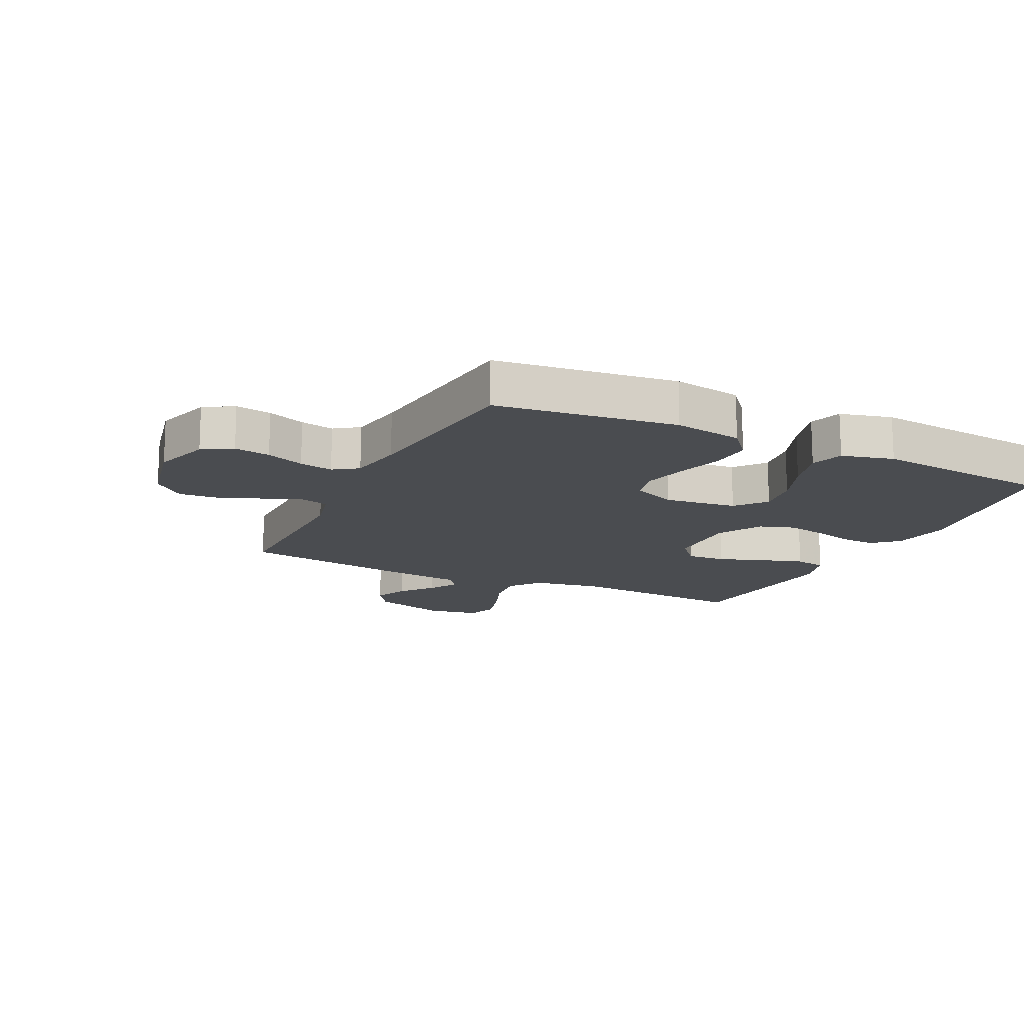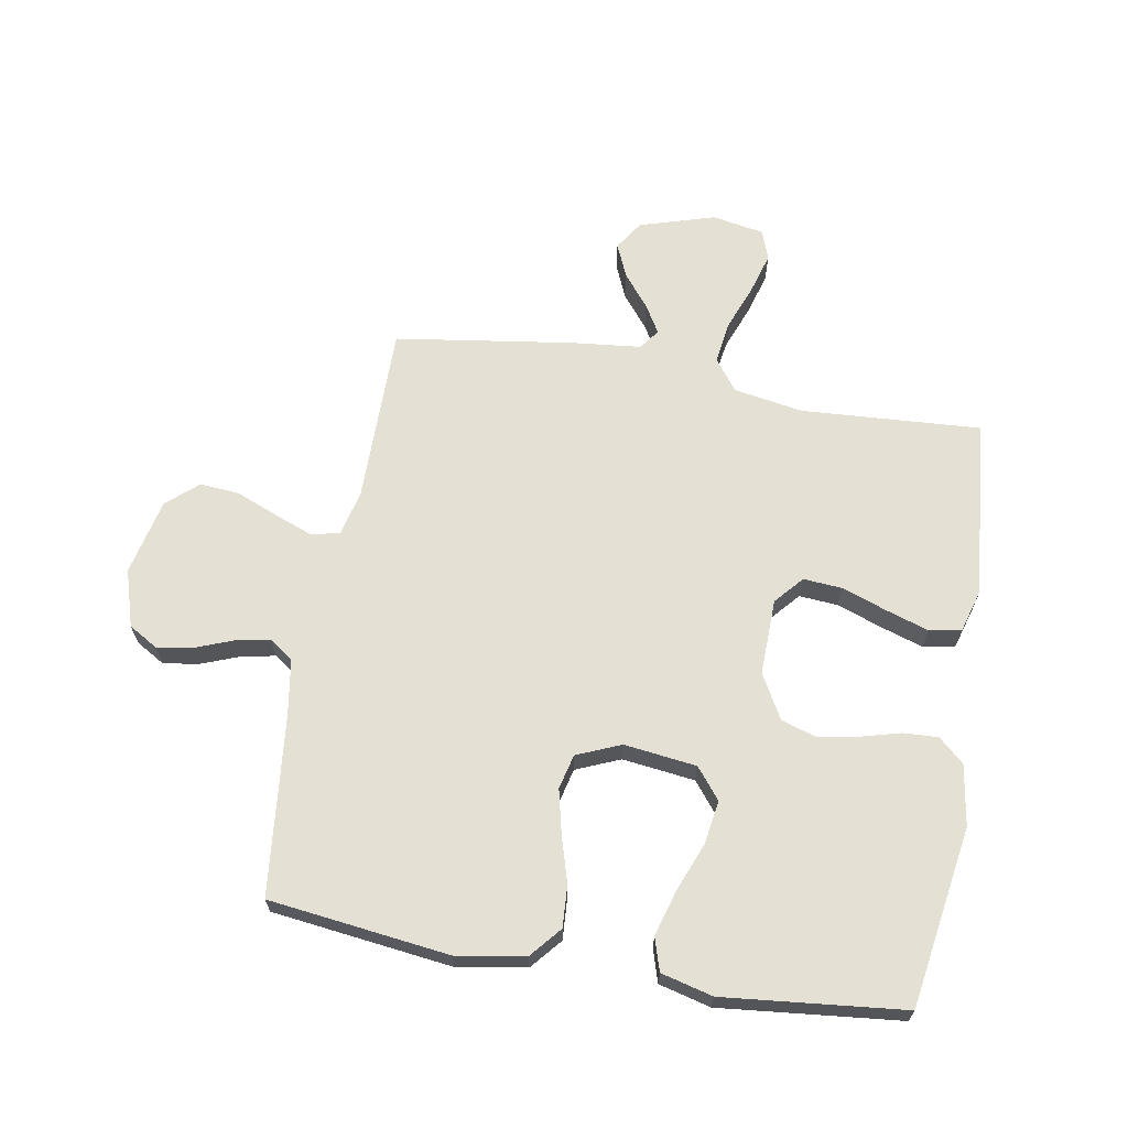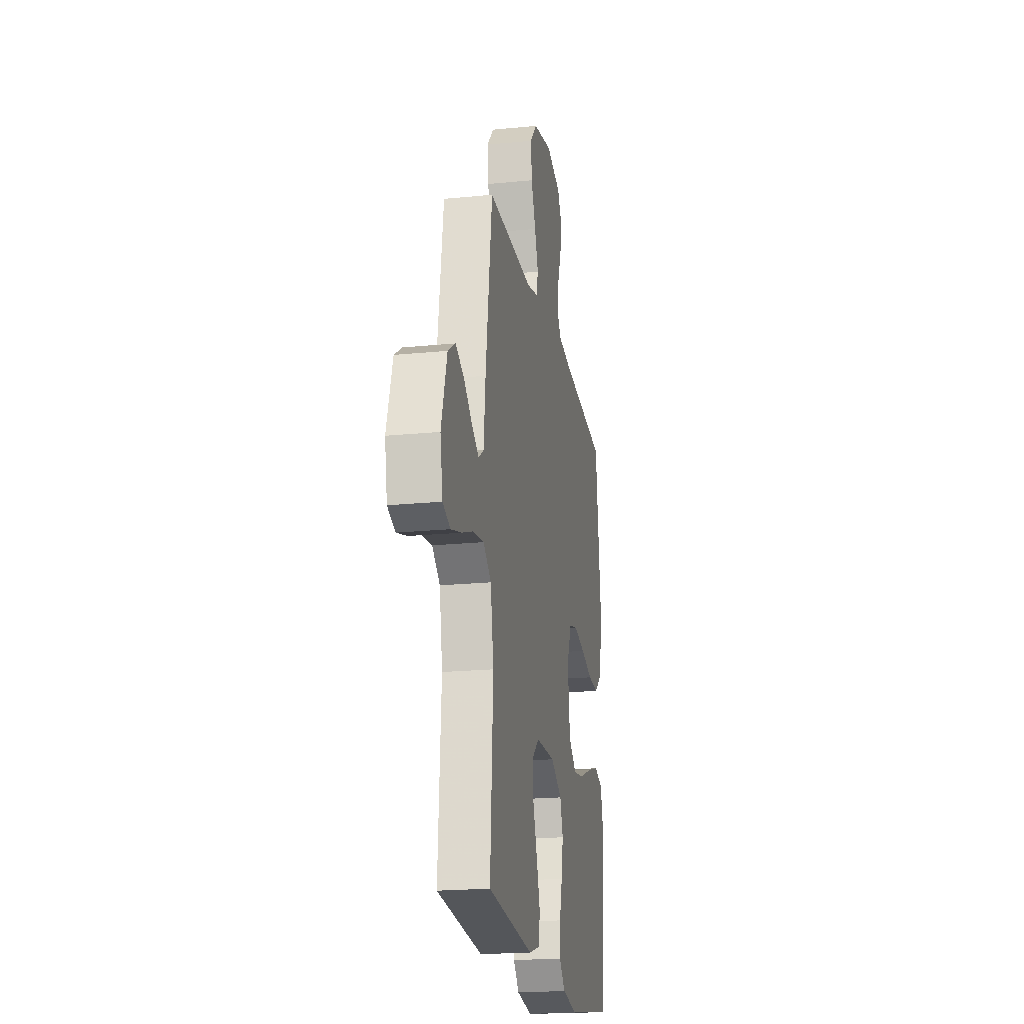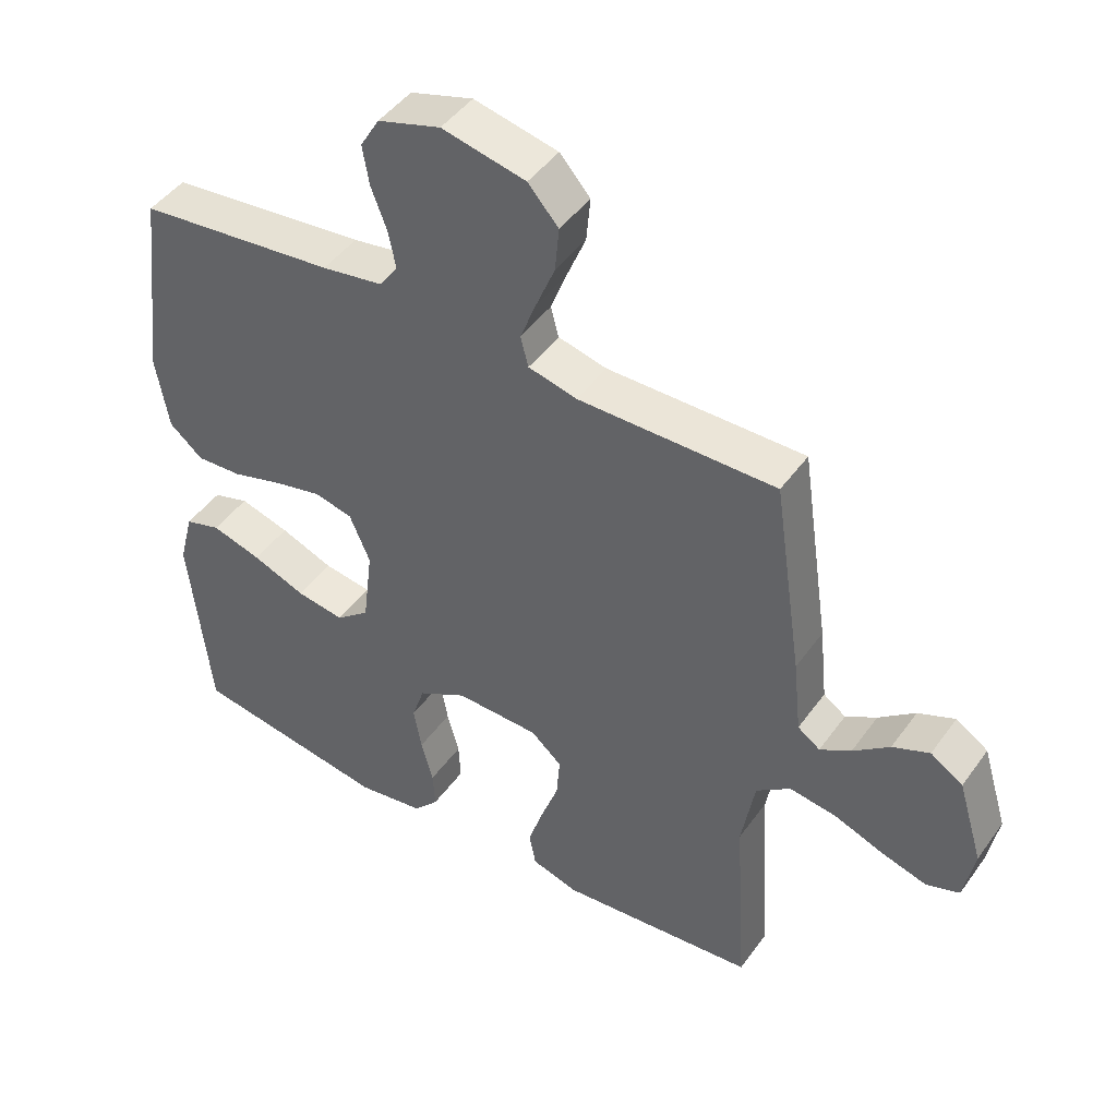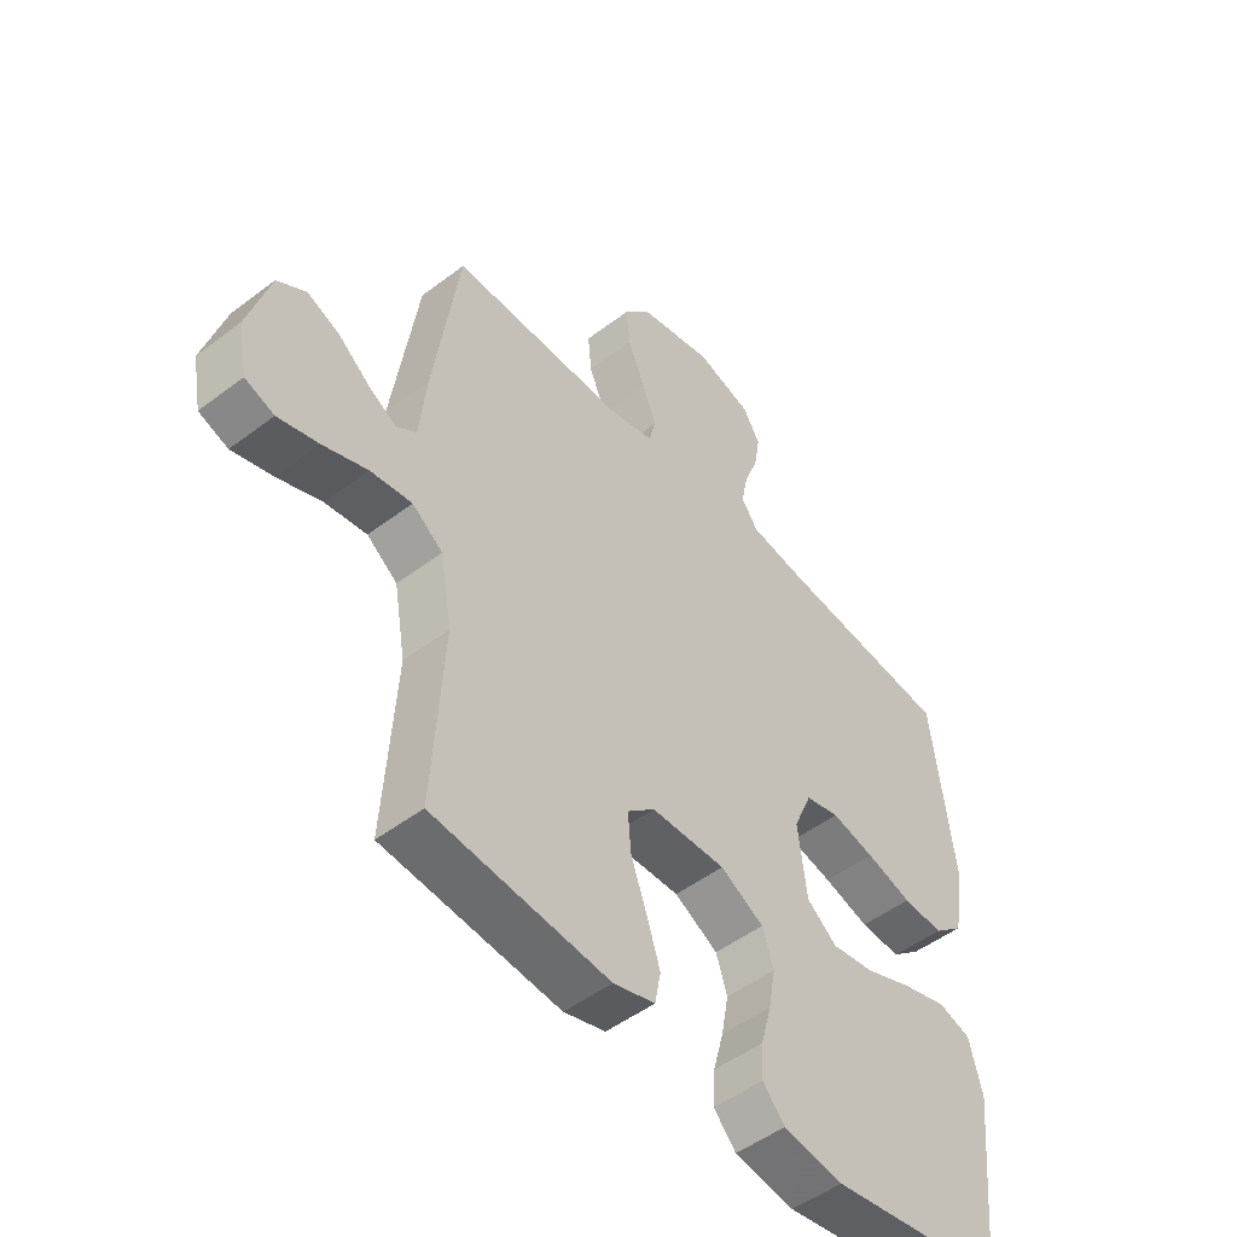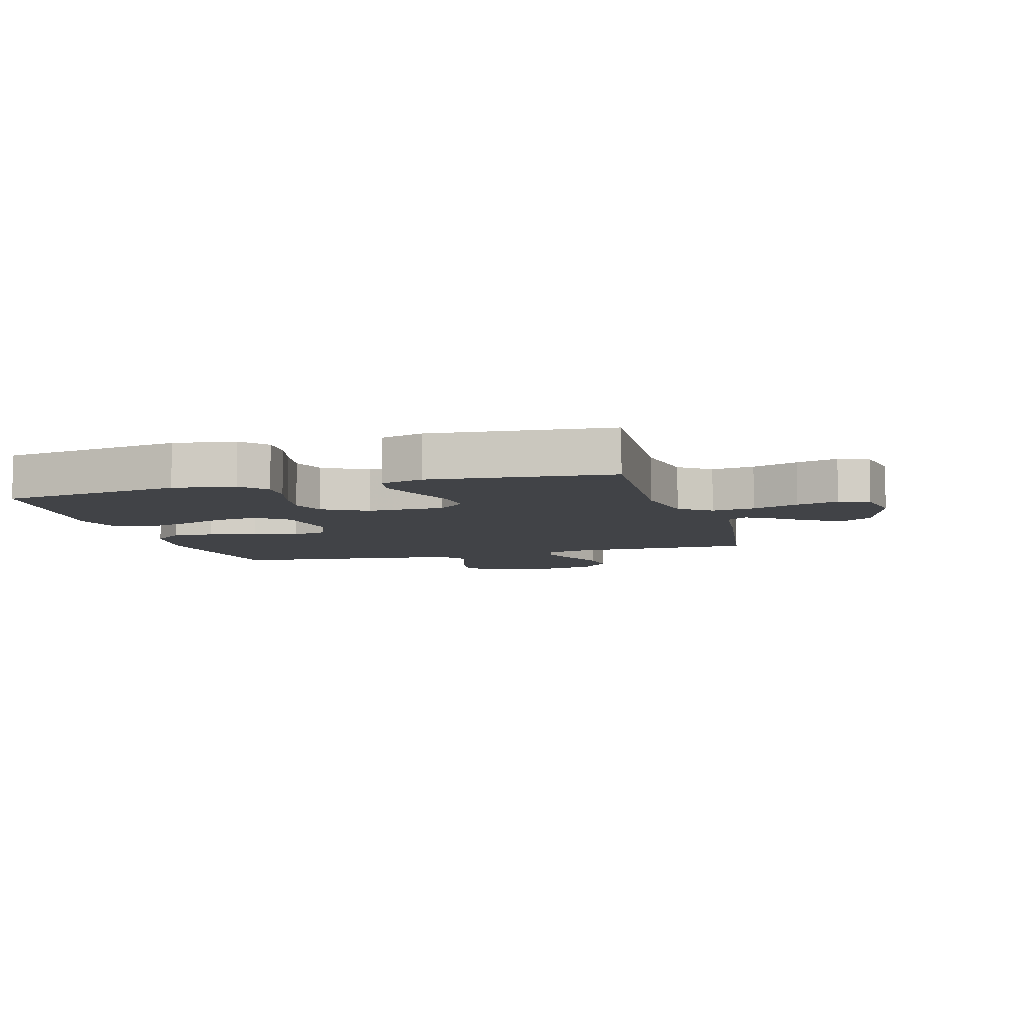
<metadata>
{"format":"obj","ext":"obj","renderer":"f3d","projection":"perspective","resolution":1024,"background":"white","views":[{"elev":-15.0,"azim":64.0,"up":"+Y"},{"elev":65.8,"azim":99.9,"up":"+Y"},{"elev":-20.4,"azim":-79.7,"up":"+Z"},{"elev":45.8,"azim":-146.5,"up":"+Z"},{"elev":-49.9,"azim":-50.1,"up":"+Z"},{"elev":-7.2,"azim":-164.2,"up":"+Y"}]}
</metadata>
<code>
v 0.5 0.07 0.5
v 0.537 0.07 0.2
v 0.518 0.07 0.086
v 0.467 0.07 0.043
v 0.398 0.07 0.047
v 0.32 0.07 0.07
v 0.247 0.07 0.087
v 0.189 0.07 0.073
v 0.158 0.07 0
v 0.173 0.07 -0.121
v 0.224 0.07 -0.162
v 0.297 0.07 -0.151
v 0.378 0.07 -0.119
v 0.454 0.07 -0.097
v 0.509 0.07 -0.114
v 0.531 0.07 -0.2
v 0.5 0.07 -0.5
v 0.2 0.07 -0.548
v 0.098 0.07 -0.532
v 0.06 0.07 -0.49
v 0.063 0.07 -0.432
v 0.081 0.07 -0.365
v 0.093 0.07 -0.298
v 0.074 0.07 -0.24
v 0 0.07 -0.199
v -0.127 0.07 -0.202
v -0.174 0.07 -0.243
v -0.169 0.07 -0.308
v -0.142 0.07 -0.383
v -0.119 0.07 -0.454
v -0.129 0.07 -0.507
v -0.2 0.07 -0.528
v -0.5 0.07 -0.5
v -0.481 0.07 -0.2
v -0.501 0.07 -0.084
v -0.553 0.07 -0.045
v -0.624 0.07 -0.055
v -0.7 0.07 -0.084
v -0.769 0.07 -0.104
v -0.819 0.07 -0.086
v -0.835 0.07 0
v -0.797 0.07 0.126
v -0.748 0.07 0.158
v -0.692 0.07 0.134
v -0.637 0.07 0.09
v -0.59 0.07 0.062
v -0.556 0.07 0.086
v -0.544 0.07 0.2
v -0.5 0.07 0.5
v -0.2 0.07 0.499
v -0.126 0.07 0.517
v -0.114 0.07 0.563
v -0.138 0.07 0.626
v -0.167 0.07 0.697
v -0.173 0.07 0.764
v -0.127 0.07 0.816
v 0 0.07 0.844
v 0.095 0.07 0.815
v 0.124 0.07 0.766
v 0.114 0.07 0.706
v 0.09 0.07 0.643
v 0.079 0.07 0.587
v 0.107 0.07 0.547
v 0.2 0.07 0.532
v 0.5 0 0.5
v 0.537 0 0.2
v 0.518 0 0.086
v 0.467 0 0.043
v 0.398 0 0.047
v 0.32 0 0.07
v 0.247 0 0.087
v 0.189 0 0.073
v 0.158 0 0
v 0.173 0 -0.121
v 0.224 0 -0.162
v 0.297 0 -0.151
v 0.378 0 -0.119
v 0.454 0 -0.097
v 0.509 0 -0.114
v 0.531 0 -0.2
v 0.5 0 -0.5
v 0.2 0 -0.548
v 0.098 0 -0.532
v 0.06 0 -0.49
v 0.063 0 -0.432
v 0.081 0 -0.365
v 0.093 0 -0.298
v 0.074 0 -0.24
v 0 0 -0.199
v -0.127 0 -0.202
v -0.174 0 -0.243
v -0.169 0 -0.308
v -0.142 0 -0.383
v -0.119 0 -0.454
v -0.129 0 -0.507
v -0.2 0 -0.528
v -0.5 0 -0.5
v -0.481 0 -0.2
v -0.501 0 -0.084
v -0.553 0 -0.045
v -0.624 0 -0.055
v -0.7 0 -0.084
v -0.769 0 -0.104
v -0.819 0 -0.086
v -0.835 0 0
v -0.797 0 0.126
v -0.748 0 0.158
v -0.692 0 0.134
v -0.637 0 0.09
v -0.59 0 0.062
v -0.556 0 0.086
v -0.544 0 0.2
v -0.5 0 0.5
v -0.2 0 0.499
v -0.126 0 0.517
v -0.114 0 0.563
v -0.138 0 0.626
v -0.167 0 0.697
v -0.173 0 0.764
v -0.127 0 0.816
v 0 0 0.844
v 0.095 0 0.815
v 0.124 0 0.766
v 0.114 0 0.706
v 0.09 0 0.643
v 0.079 0 0.587
v 0.107 0 0.547
v 0.2 0 0.532
f 59 60 61
f 58 59 61
f 57 58 61
f 56 57 61
f 55 56 61
f 54 55 61
f 53 54 61
f 52 53 61 62
f 51 52 62 63
f 47 48 49 50
f 51 63 64
f 50 51 64
f 47 50 64
f 43 44 45
f 42 43 45
f 41 42 45
f 40 41 45
f 39 40 45
f 38 39 45
f 37 38 45
f 36 37 45 46
f 64 1 2
f 47 64 2
f 46 47 2
f 36 46 2
f 35 36 2
f 32 33 34
f 31 32 34
f 30 31 34
f 29 30 34
f 28 29 34
f 20 21 22
f 19 20 22
f 18 19 22
f 17 18 22
f 16 17 22
f 15 16 22
f 14 15 22
f 13 14 22
f 12 13 22
f 11 12 22 23
f 10 11 23 24
f 4 5 6
f 3 4 6
f 2 3 6
f 2 6 7
f 35 2 7 8
f 27 28 34 35
f 26 27 35
f 35 8 9
f 26 35 9
f 25 26 9
f 9 10 24 25
f 125 124 123
f 125 123 122
f 125 122 121
f 125 121 120
f 125 120 119
f 125 119 118
f 125 118 117
f 126 125 117 116
f 127 126 116 115
f 114 113 112 111
f 128 127 115
f 128 115 114
f 128 114 111
f 109 108 107
f 109 107 106
f 109 106 105
f 109 105 104
f 109 104 103
f 109 103 102
f 109 102 101
f 110 109 101 100
f 66 65 128
f 66 128 111
f 66 111 110
f 66 110 100
f 66 100 99
f 98 97 96
f 98 96 95
f 98 95 94
f 98 94 93
f 98 93 92
f 86 85 84
f 86 84 83
f 86 83 82
f 86 82 81
f 86 81 80
f 86 80 79
f 86 79 78
f 86 78 77
f 86 77 76
f 87 86 76 75
f 88 87 75 74
f 70 69 68
f 70 68 67
f 70 67 66
f 71 70 66
f 72 71 66 99
f 99 98 92 91
f 99 91 90
f 73 72 99
f 73 99 90
f 73 90 89
f 89 88 74 73
f 1 65 66 2
f 2 66 67 3
f 3 67 68 4
f 4 68 69 5
f 5 69 70 6
f 6 70 71 7
f 7 71 72 8
f 8 72 73 9
f 9 73 74 10
f 10 74 75 11
f 11 75 76 12
f 12 76 77 13
f 13 77 78 14
f 14 78 79 15
f 15 79 80 16
f 16 80 81 17
f 17 81 82 18
f 18 82 83 19
f 19 83 84 20
f 20 84 85 21
f 21 85 86 22
f 22 86 87 23
f 23 87 88 24
f 24 88 89 25
f 25 89 90 26
f 26 90 91 27
f 27 91 92 28
f 28 92 93 29
f 29 93 94 30
f 30 94 95 31
f 31 95 96 32
f 32 96 97 33
f 33 97 98 34
f 34 98 99 35
f 35 99 100 36
f 36 100 101 37
f 37 101 102 38
f 38 102 103 39
f 39 103 104 40
f 40 104 105 41
f 41 105 106 42
f 42 106 107 43
f 43 107 108 44
f 44 108 109 45
f 45 109 110 46
f 46 110 111 47
f 47 111 112 48
f 48 112 113 49
f 49 113 114 50
f 50 114 115 51
f 51 115 116 52
f 52 116 117 53
f 53 117 118 54
f 54 118 119 55
f 55 119 120 56
f 56 120 121 57
f 57 121 122 58
f 58 122 123 59
f 59 123 124 60
f 60 124 125 61
f 61 125 126 62
f 62 126 127 63
f 63 127 128 64
f 64 128 65 1

</code>
